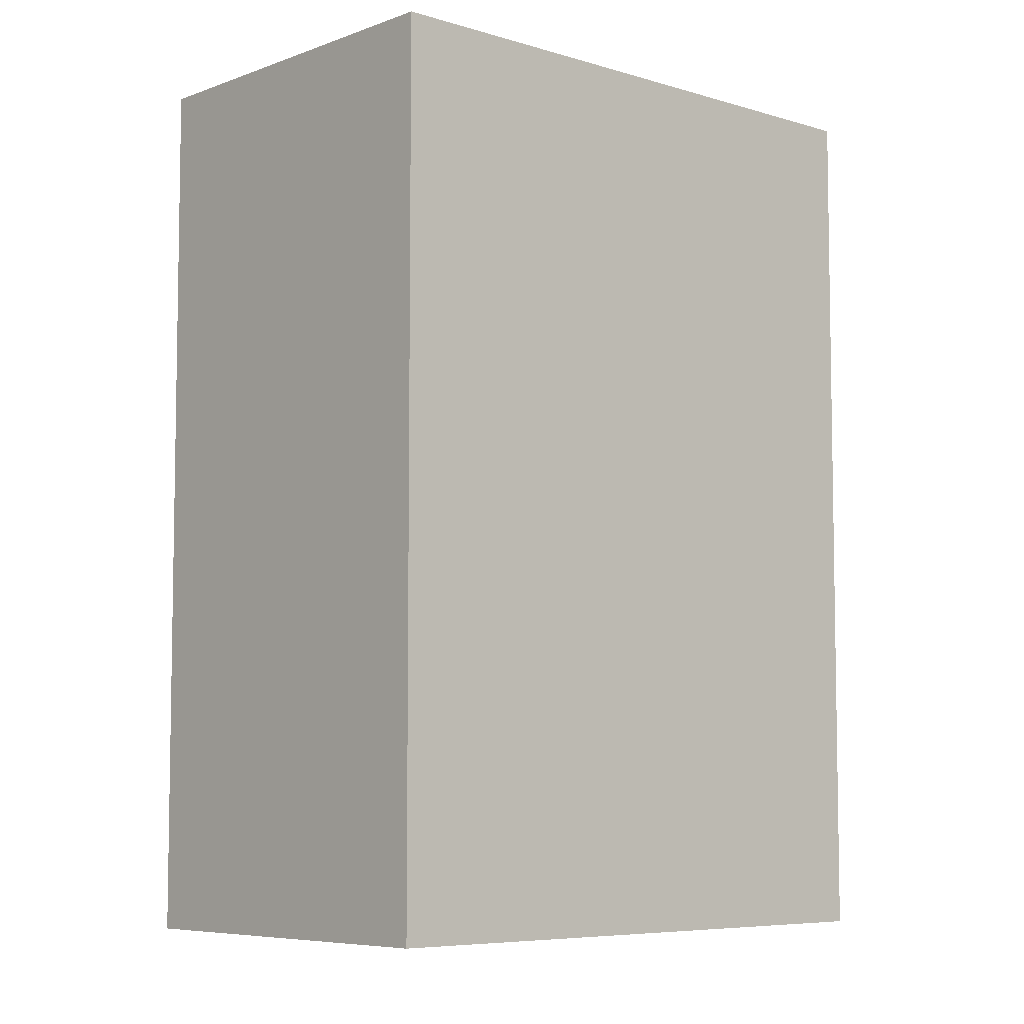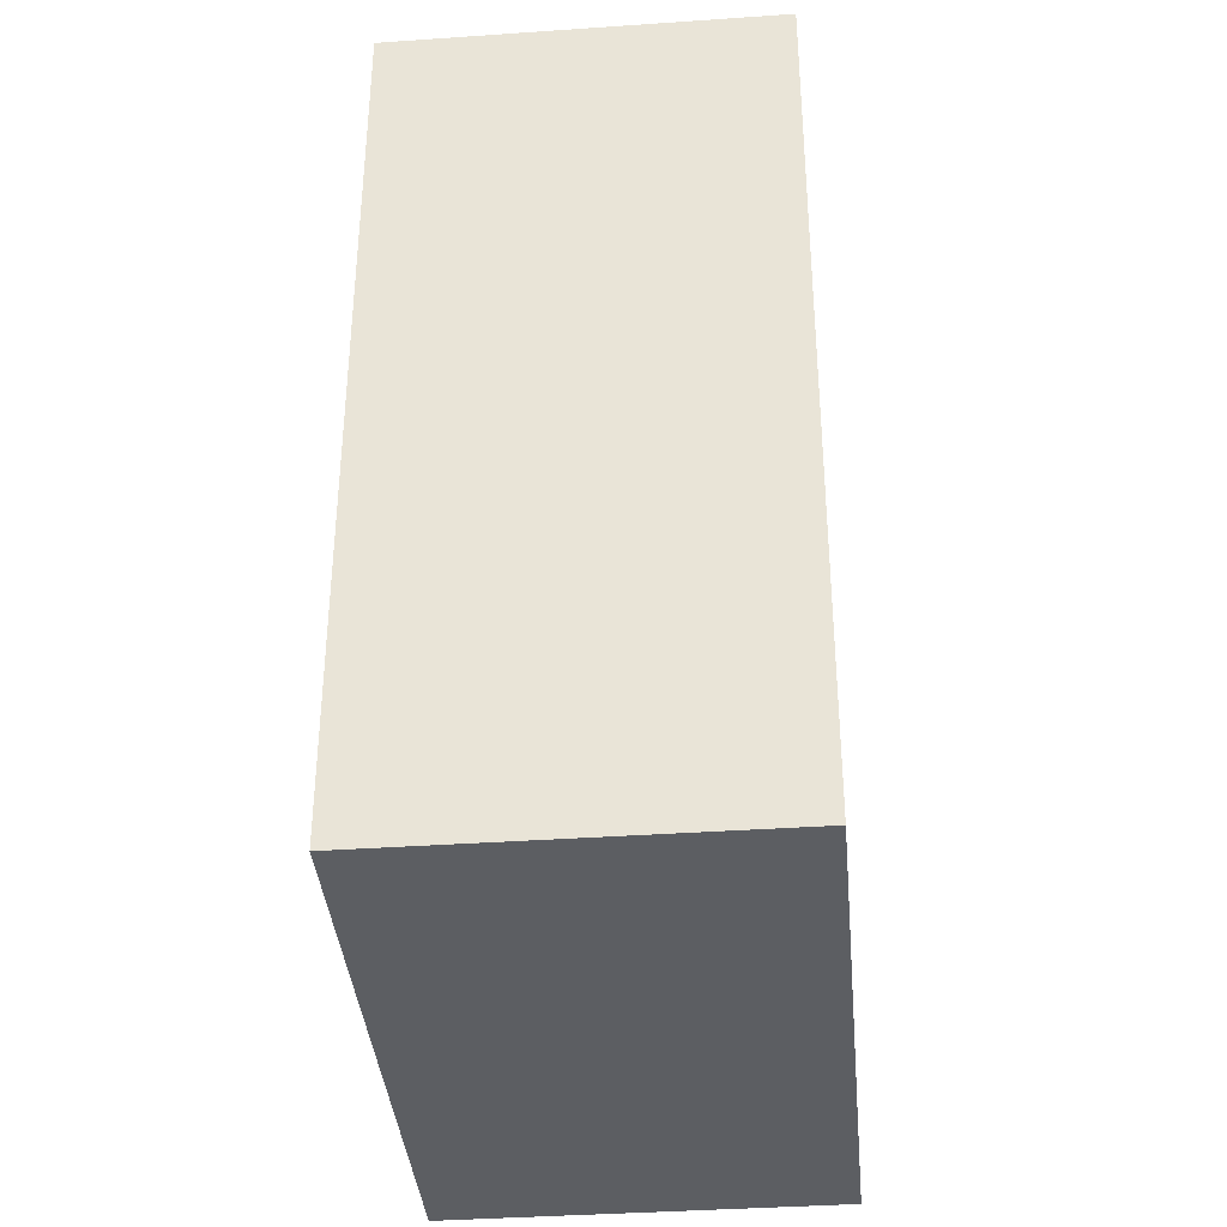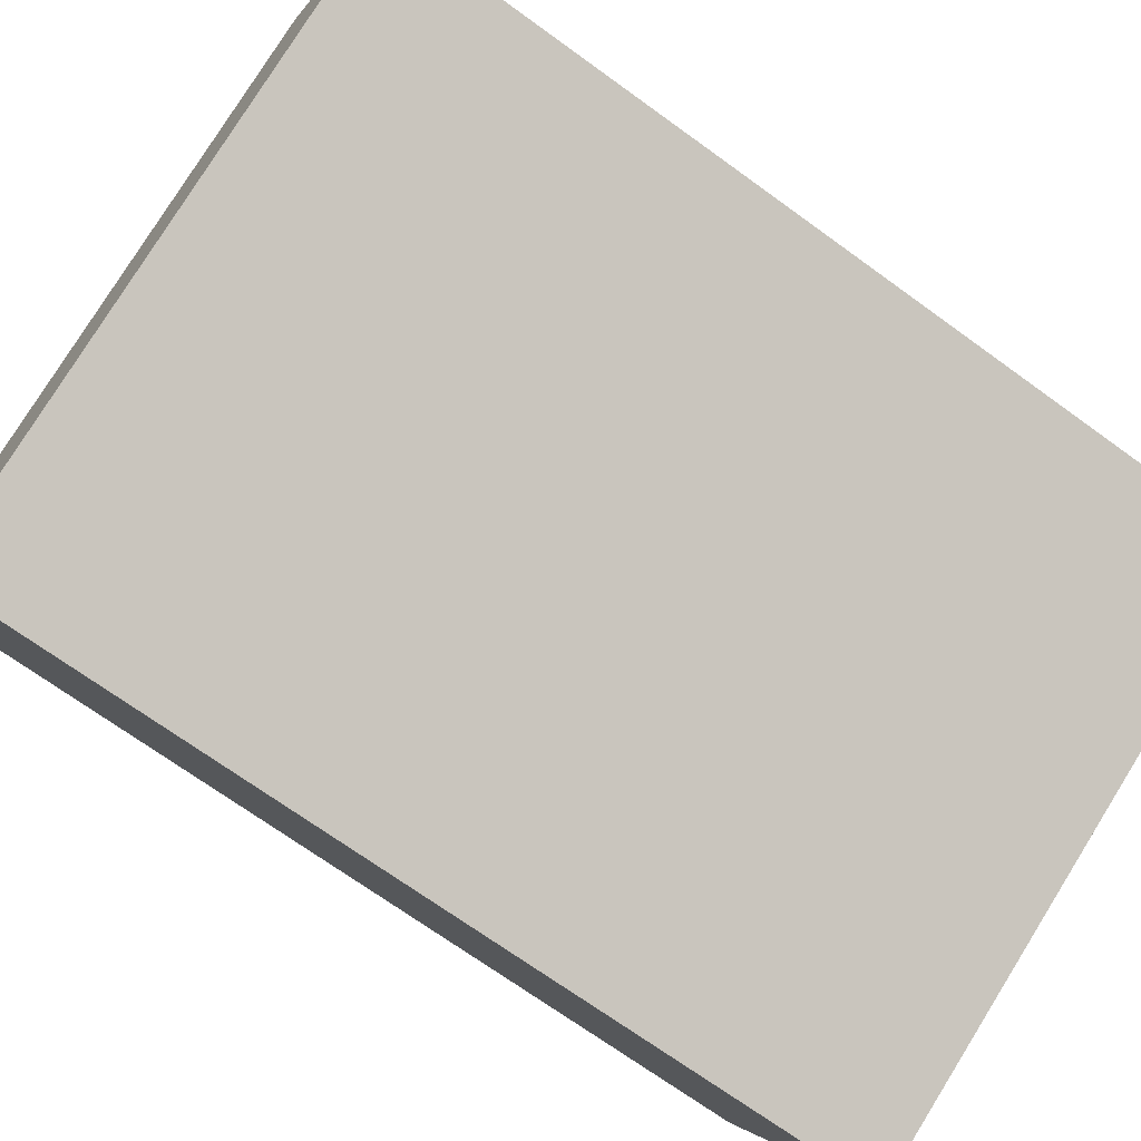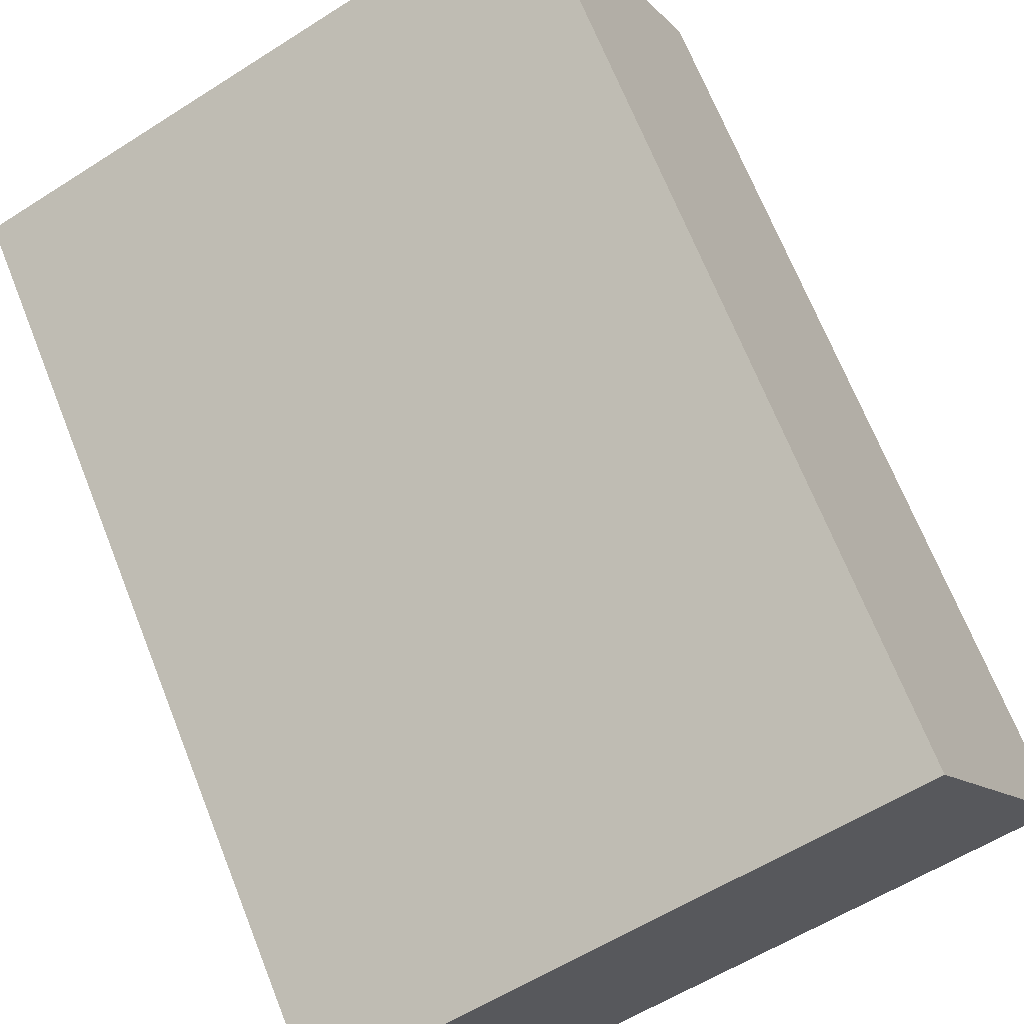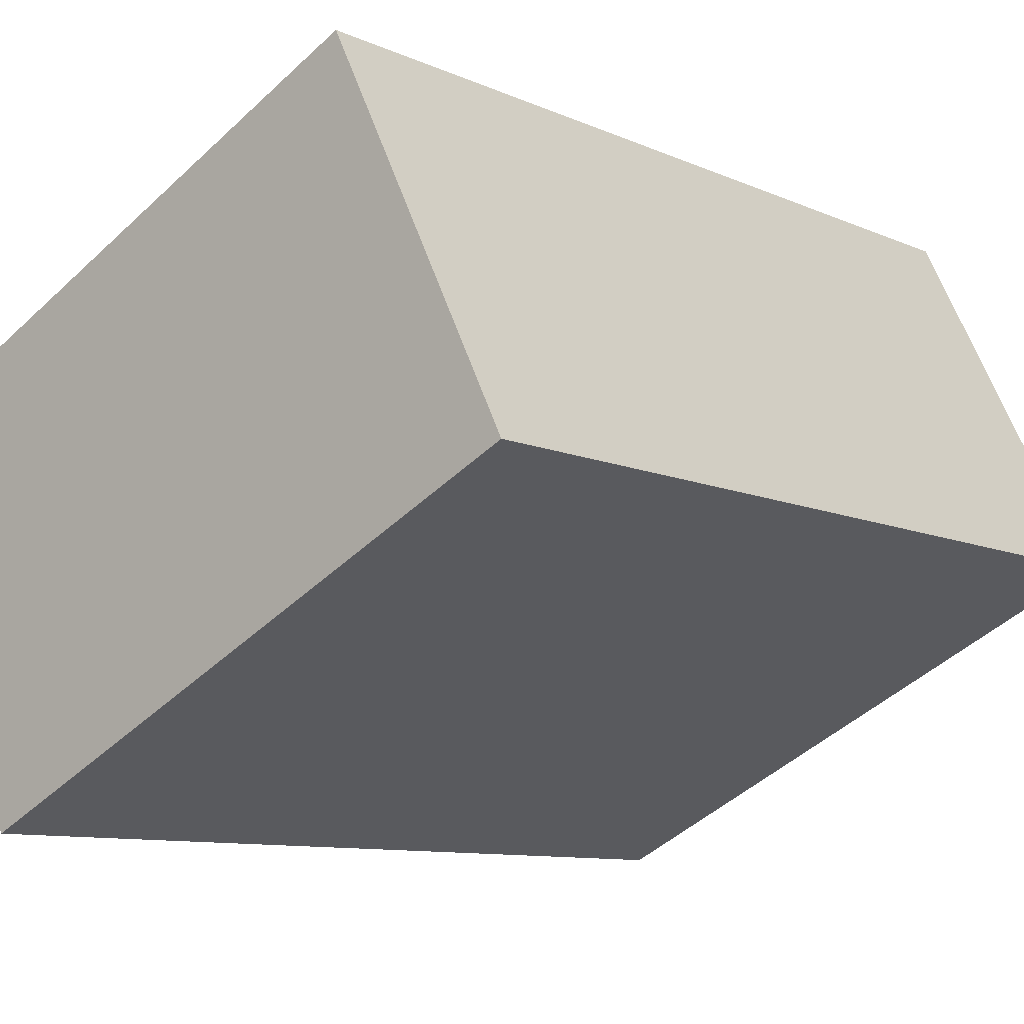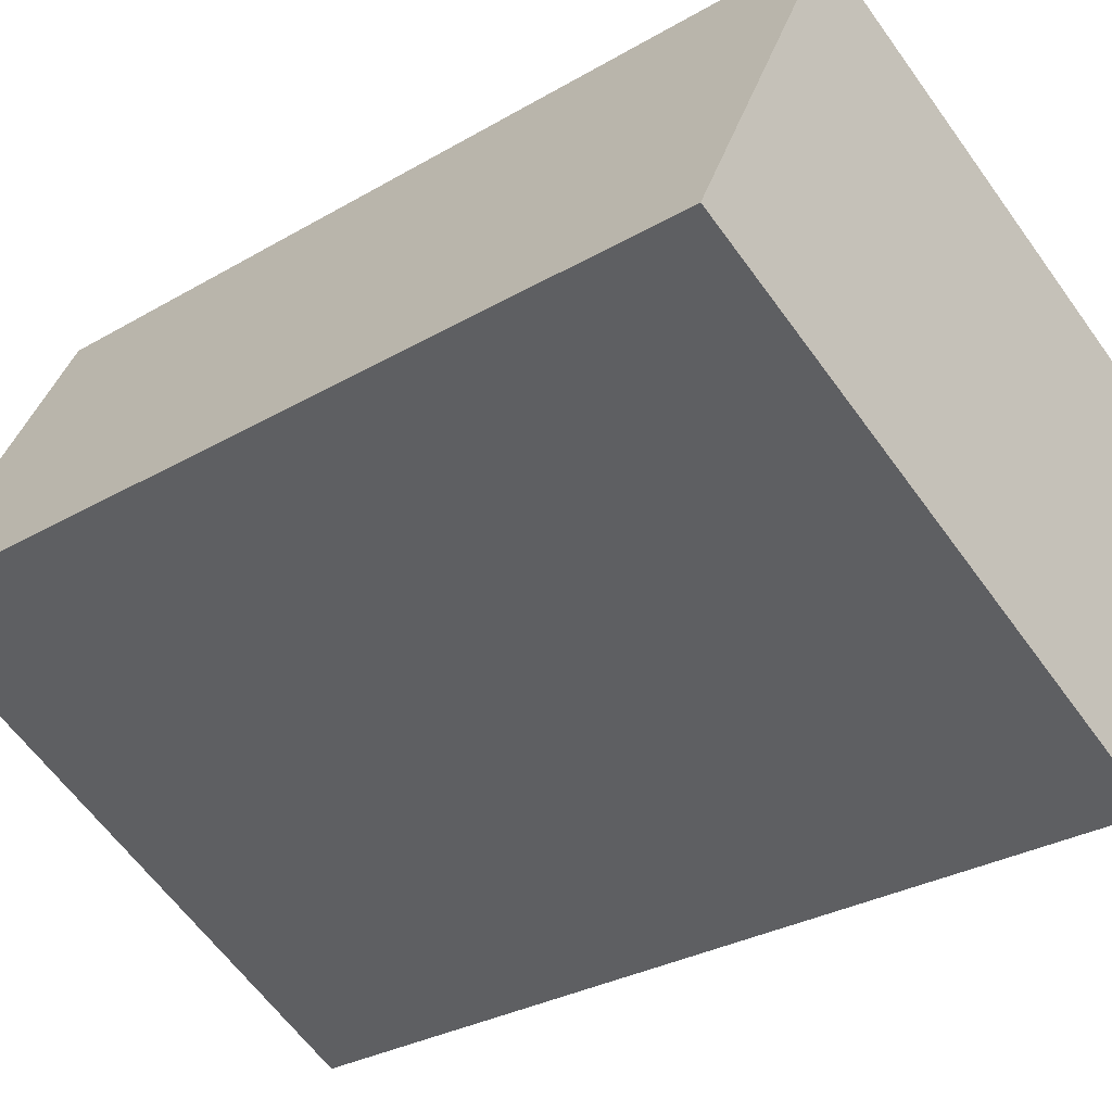
<metadata>
{"format":"obj","ext":"obj","renderer":"f3d","projection":"perspective","resolution":1024,"background":"white","views":[{"elev":-6.6,"azim":163.9,"up":"+Y"},{"elev":-37.8,"azim":121.2,"up":"+Y"},{"elev":-70.4,"azim":-126.0,"up":"+Z"},{"elev":68.9,"azim":158.3,"up":"+Z"},{"elev":-9.3,"azim":-140.0,"up":"+Z"},{"elev":-29.7,"azim":-49.3,"up":"+Z"}]}
</metadata>
<code>
v  3.895 6.255 -1.91
v  1.21 6.255 2.469
v  5.106 6.255 0.558
v  0 6.255 3.83e-16
v  1.21 -1.512e-16 2.469
v  5.106 -3.417e-17 0.558
v  3.895 1.17e-16 -1.91
v  0 0 0
g defaultobject
f 1 2 3
f 2 1 4
f 5 3 2
f 3 5 6
f 6 1 3
f 1 6 7
f 7 4 1
f 4 7 8
f 8 2 4
f 2 8 5
f 8 6 5
f 6 8 7

</code>
